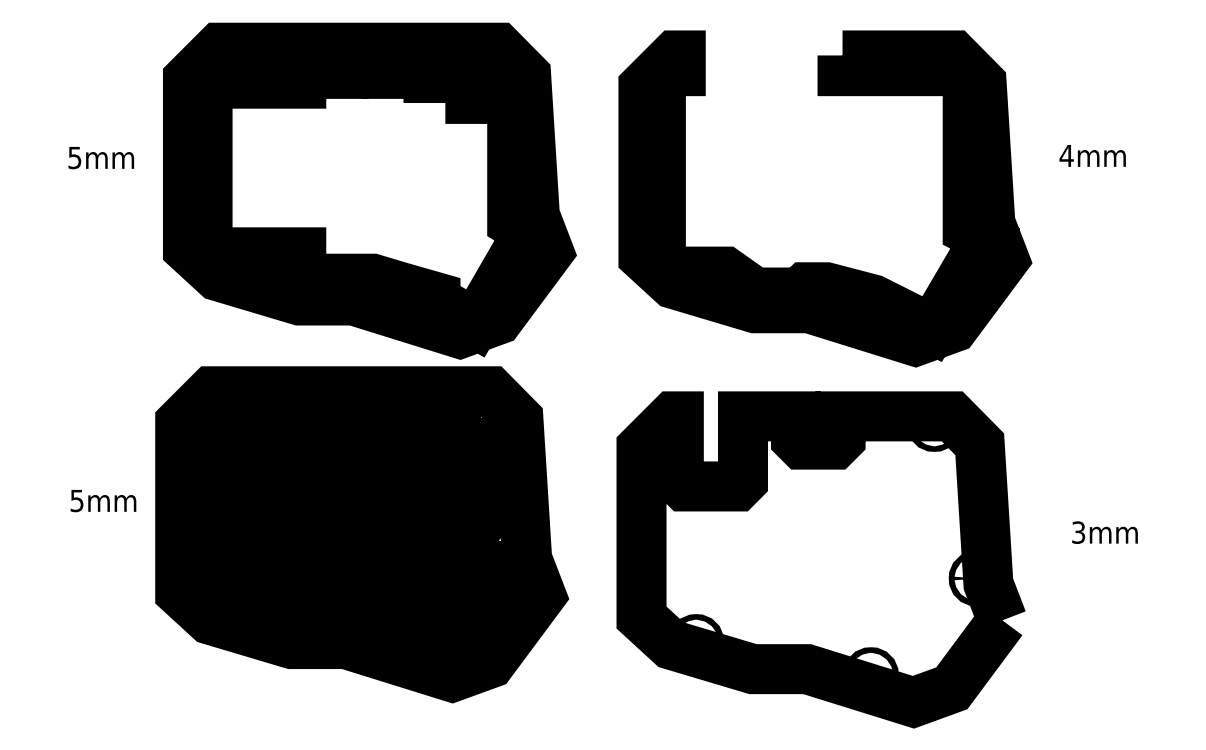
<metadata>
{"format":"dxf","ext":"dxf","renderer":"ezdxf+matplotlib","layout":"modelspace","background":"white","min_lineweight":24,"dpi":150}
</metadata>
<code>
0
SECTION
2
ENTITIES
0
INSERT
8
0
2
case-v2-l1-1
10
0
20
-0.1071
30
0
41
1
42
1
43
0
50
0
70
    1
71
    1
44
0
45
0
0
INSERT
8
0
2
case-v2-l2-1
10
0
20
-0.1071
30
0
41
1
42
1
43
0
50
0
70
    1
71
    1
44
0
45
0
0
INSERT
8
0
2
case-v2-l3-1
10
0
20
-0.1071
30
0
41
1
42
1
43
0
50
0
70
    1
71
    1
44
0
45
0
0
INSERT
8
0
2
case-v2-l4-1
10
0
20
-0.1071
30
0
41
1
42
1
43
0
50
0
70
    1
71
    1
44
0
45
0
0
MTEXT
8
0
10
-23.67
20
9.478
30
0
40
1
41
2.444
71
    1
72
    1
1
5mm
7

210
0
220
0
230
1
50
0
73
    2
44
1
0
MTEXT
8
0
10
-23.57
20
-6.139
30
0
40
1
41
2.444
71
    1
72
    1
1
5mm
7

210
0
220
0
230
1
50
0
73
    2
44
1
0
MTEXT
8
0
10
21.49
20
9.568
30
0
40
1
41
2.556
71
    1
72
    1
1
4mm
7

210
0
220
0
230
1
50
0
73
    2
44
1
0
MTEXT
8
0
10
22.04
20
-7.585
30
0
40
1
41
2.444
71
    1
72
    1
1
3mm
7

210
0
220
0
230
1
50
0
73
    2
44
1
0
ENDSEC
0
EOF

</code>
